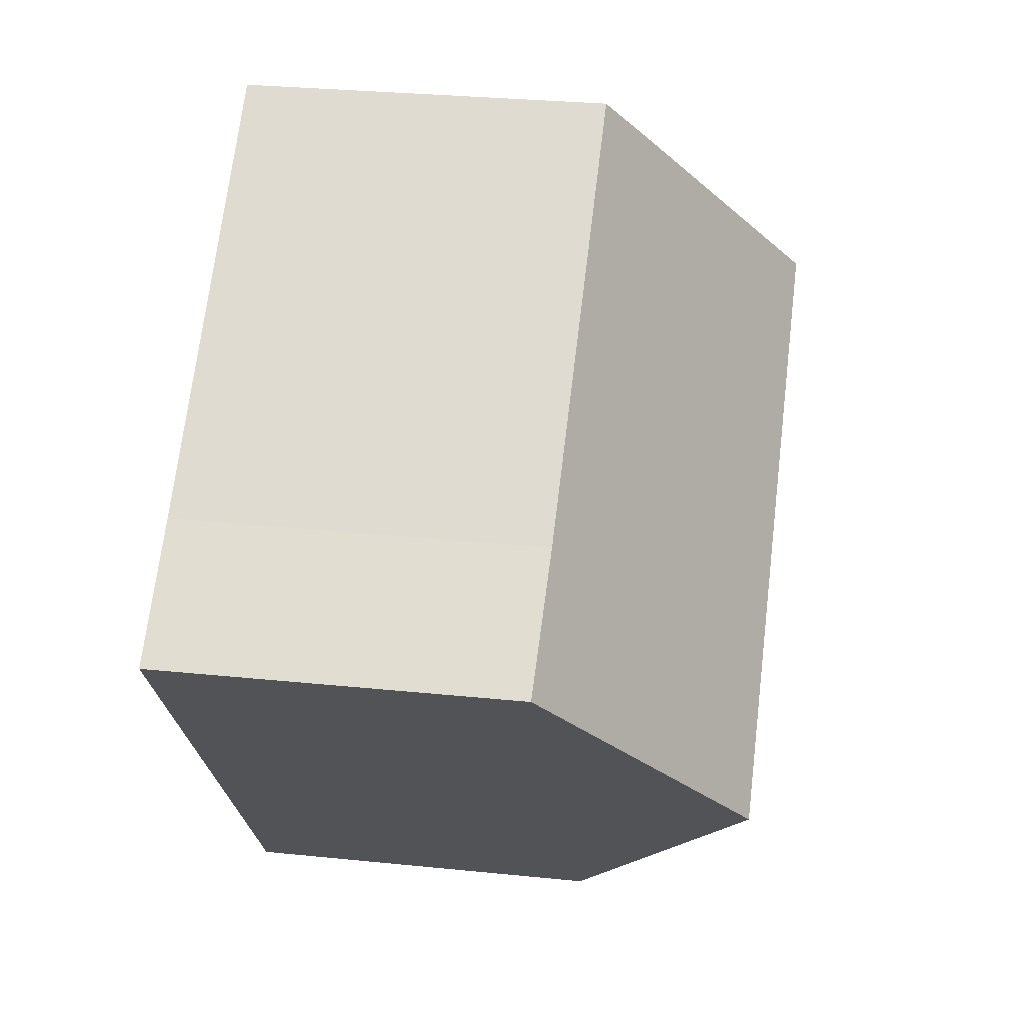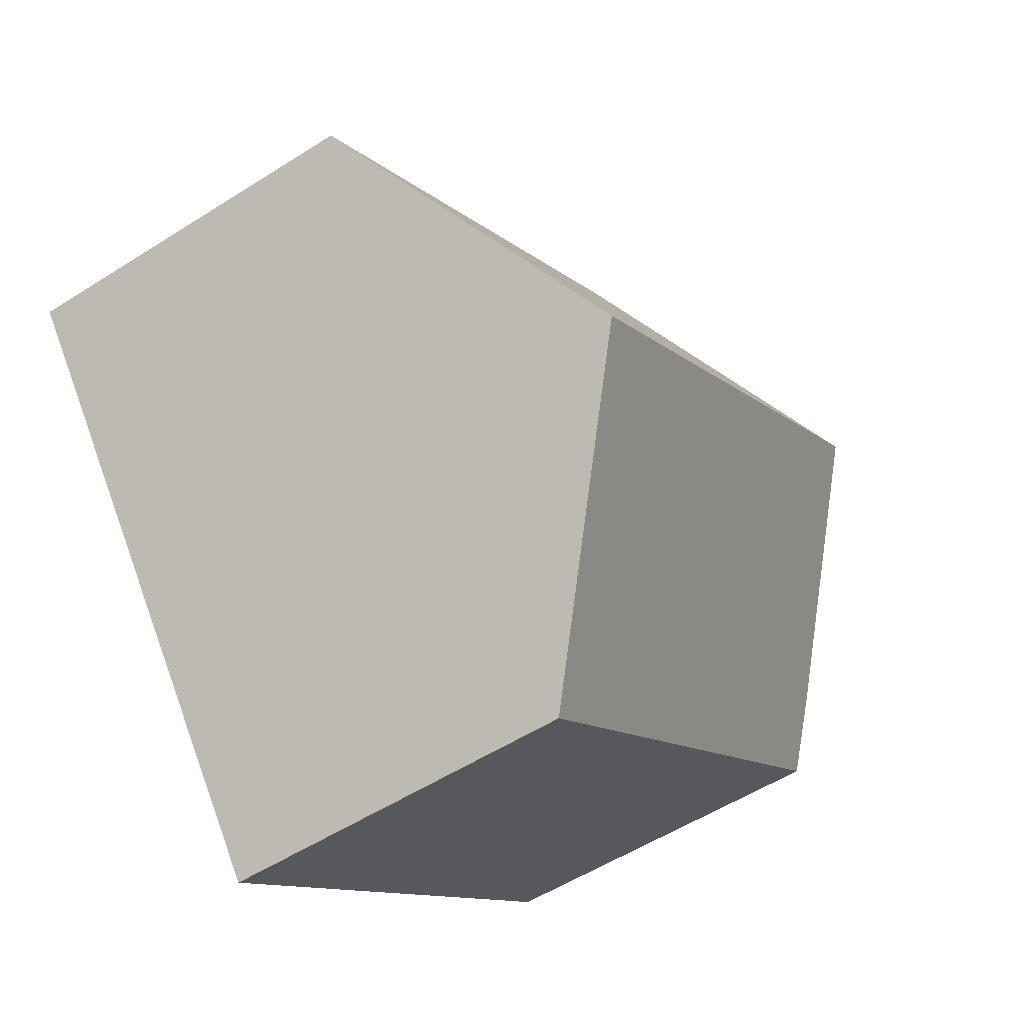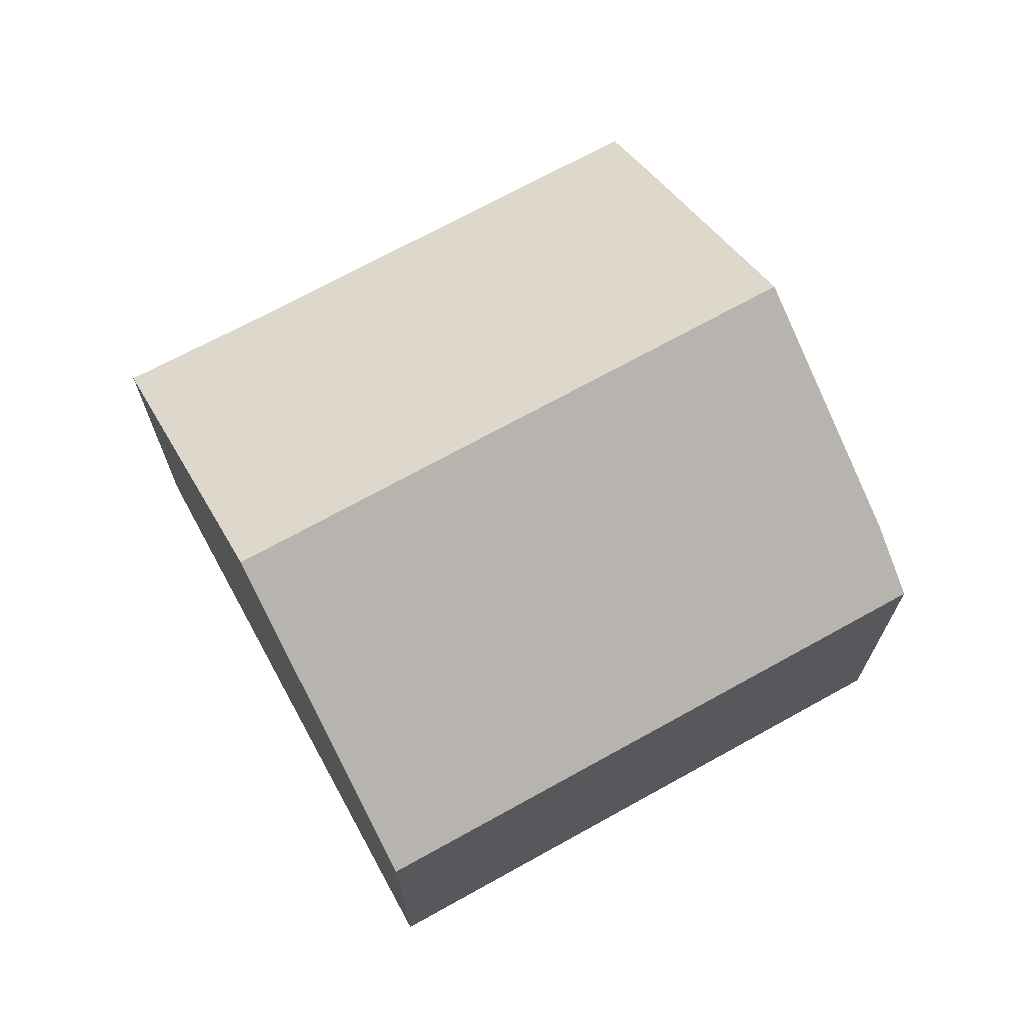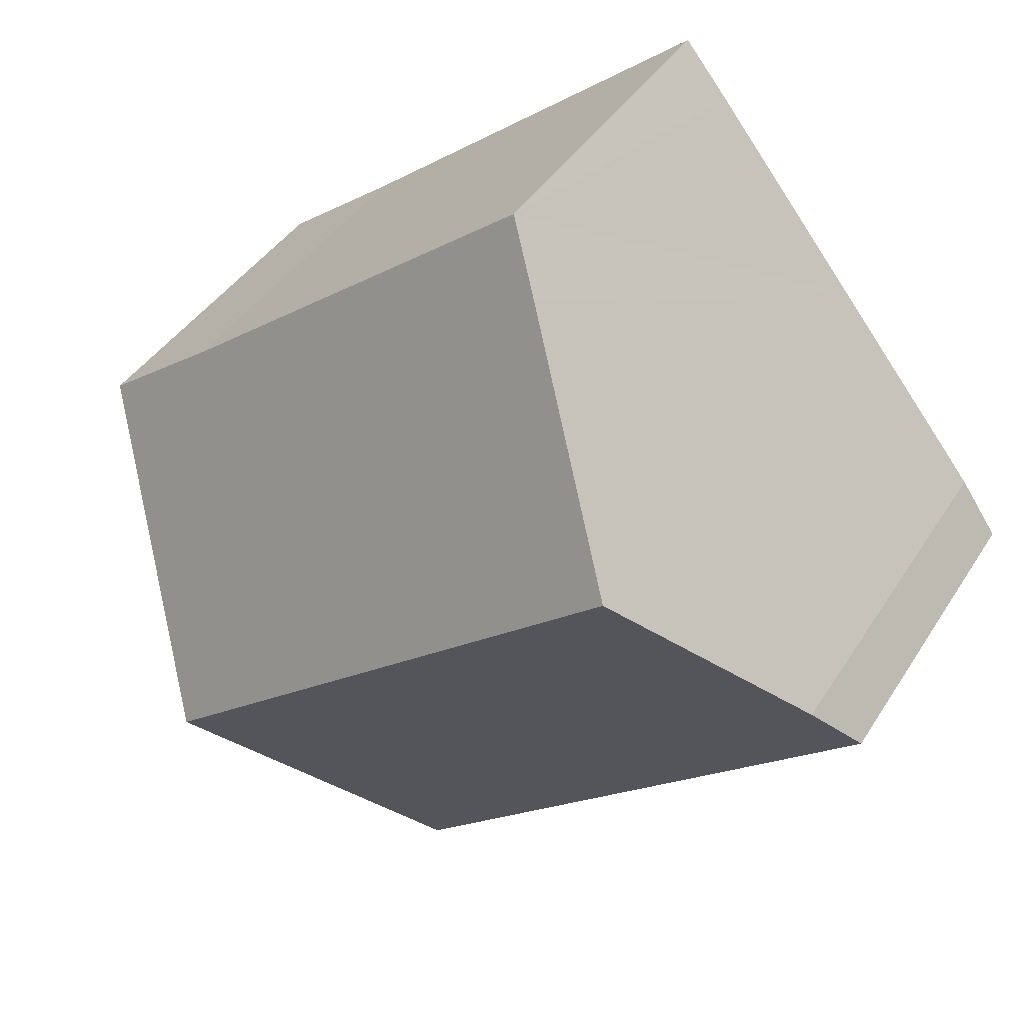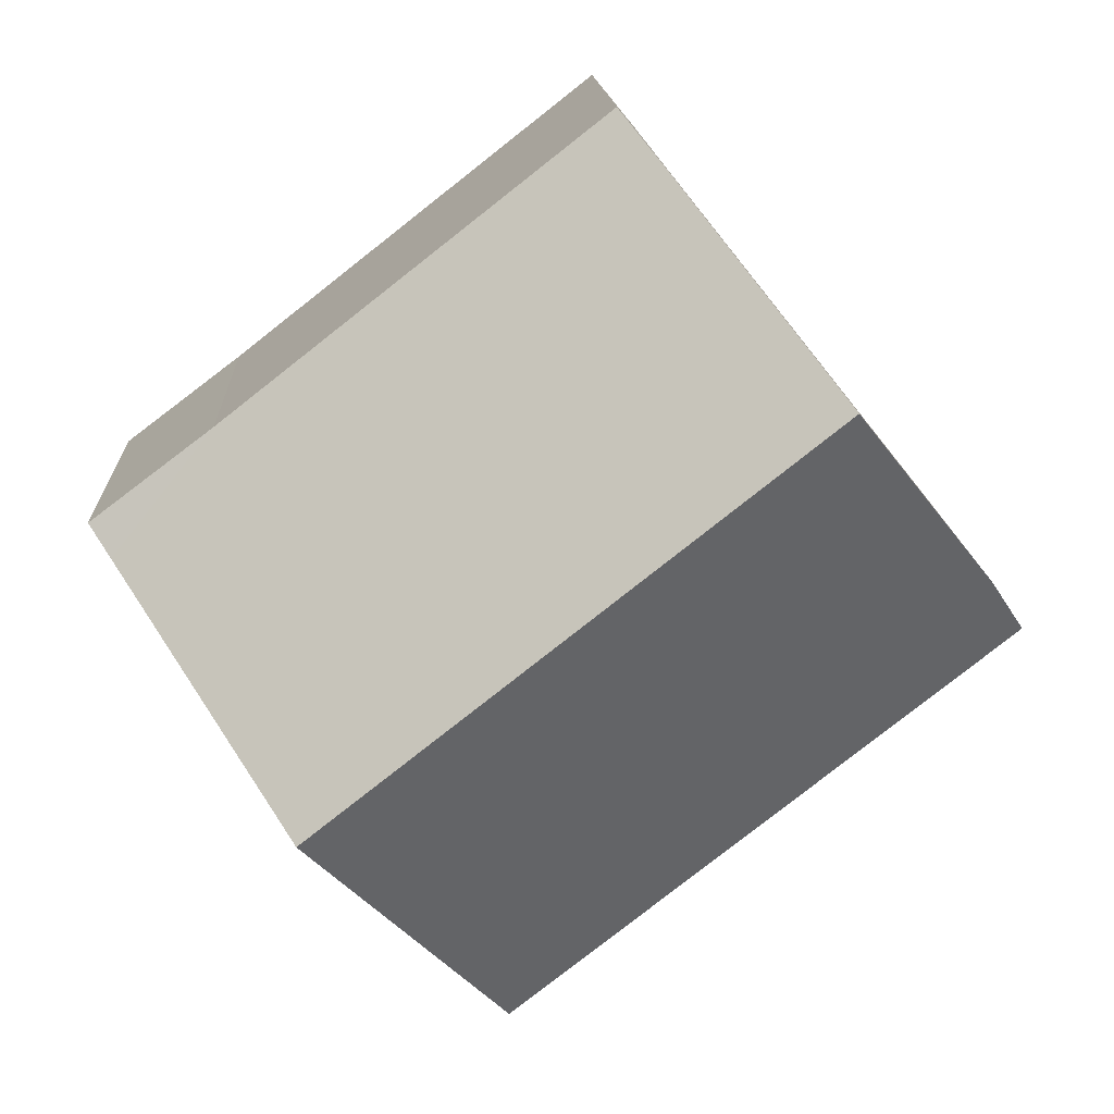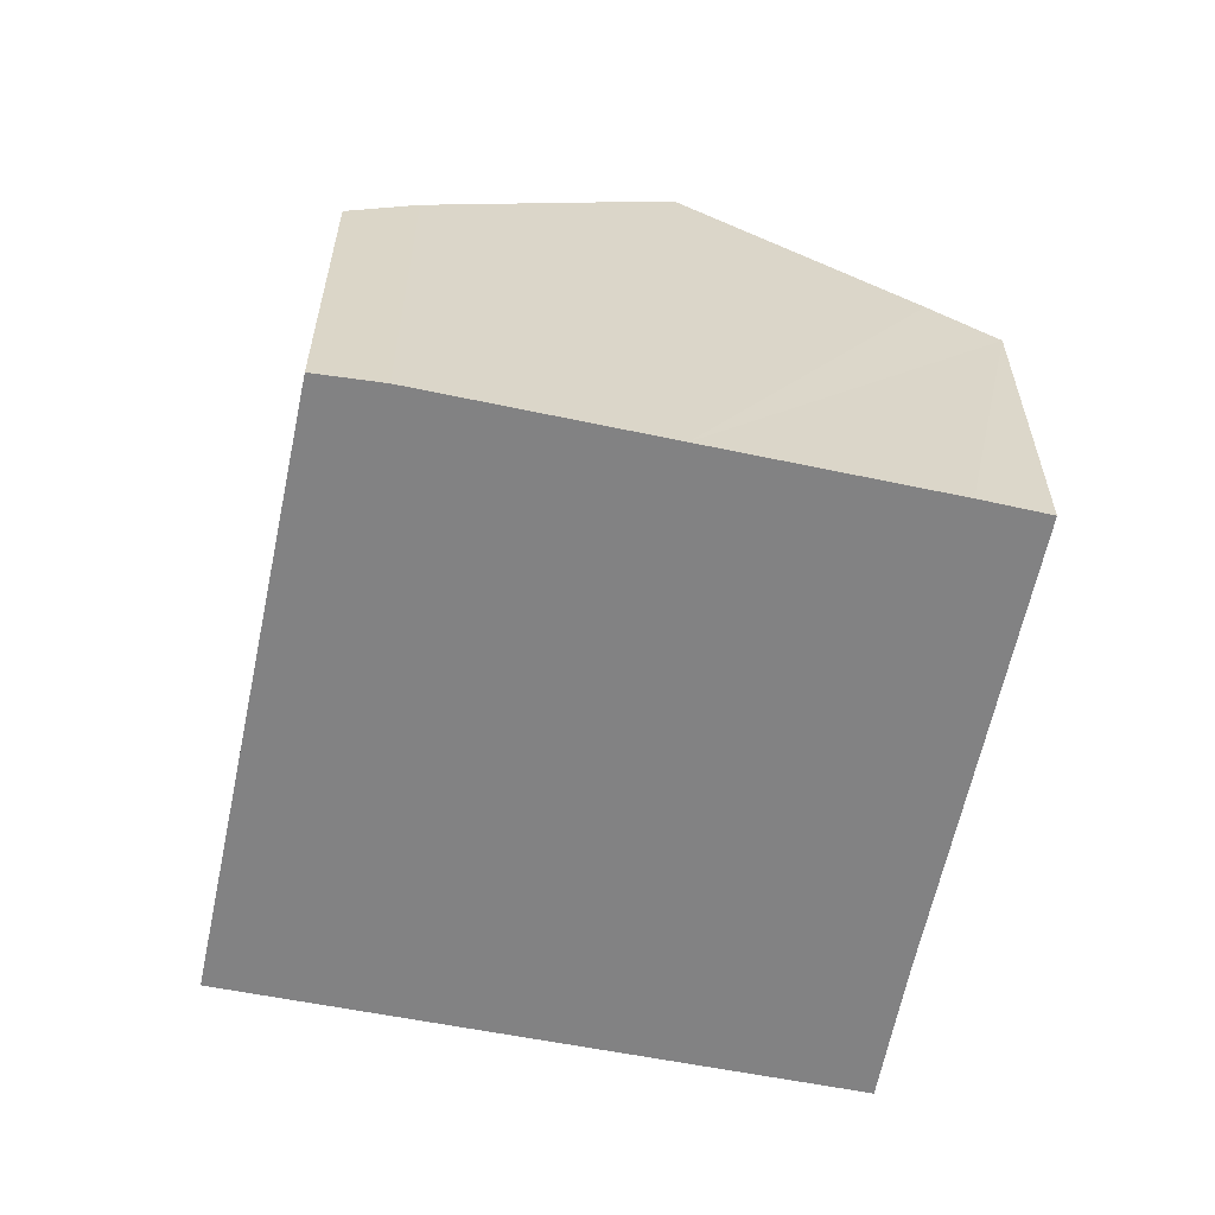
<metadata>
{"format":"obj","ext":"obj","renderer":"f3d","projection":"perspective","resolution":1024,"background":"white","views":[{"elev":29.6,"azim":98.6,"up":"+Z"},{"elev":-54.3,"azim":124.1,"up":"+Z"},{"elev":70.8,"azim":-170.8,"up":"+Y"},{"elev":40.3,"azim":-150.9,"up":"+Z"},{"elev":14.6,"azim":177.2,"up":"+Z"},{"elev":-60.9,"azim":-63.6,"up":"+Y"}]}
</metadata>
<code>
v  15.44 6.865 1.53
v  13.7 6.499 3.671
v  15.84 6.467 2.051
v  12.33 9.923 -2.471
v  7.026 6.51 8.9
v  3.481 9.923 4.494
v  6.211 7.286 7.906
v  0 6.492 3.975e-16
v  8.841 6.492 -6.961
v  0.707 7.243 1.027
v  7.026 -5.45e-16 8.9
v  13.7 -2.248e-16 3.671
v  15.84 -1.256e-16 2.051
v  15.44 -9.369e-17 1.53
v  12.33 1.513e-16 -2.471
v  8.841 4.262e-16 -6.961
v  0 0 0
v  0.707 -6.289e-17 1.027
v  3.481 -2.752e-16 4.494
v  6.211 -4.841e-16 7.906
g defaultobject
f 1 2 3
f 2 1 4
f 2 4 5
f 5 4 6
f 5 6 7
f 8 4 9
f 4 8 6
f 6 8 10
f 11 2 5
f 2 11 12
f 12 3 2
f 3 12 13
f 13 1 3
f 1 13 4
f 4 13 9
f 9 13 14
f 9 14 15
f 9 15 16
f 16 8 9
f 8 16 17
f 8 18 10
f 18 8 17
f 18 6 10
f 6 18 7
f 7 18 19
f 7 19 5
f 5 19 20
f 5 20 11
f 15 17 16
f 17 15 18
f 18 15 14
f 18 14 19
f 19 14 13
f 19 13 20
f 20 13 12
f 20 12 11

</code>
